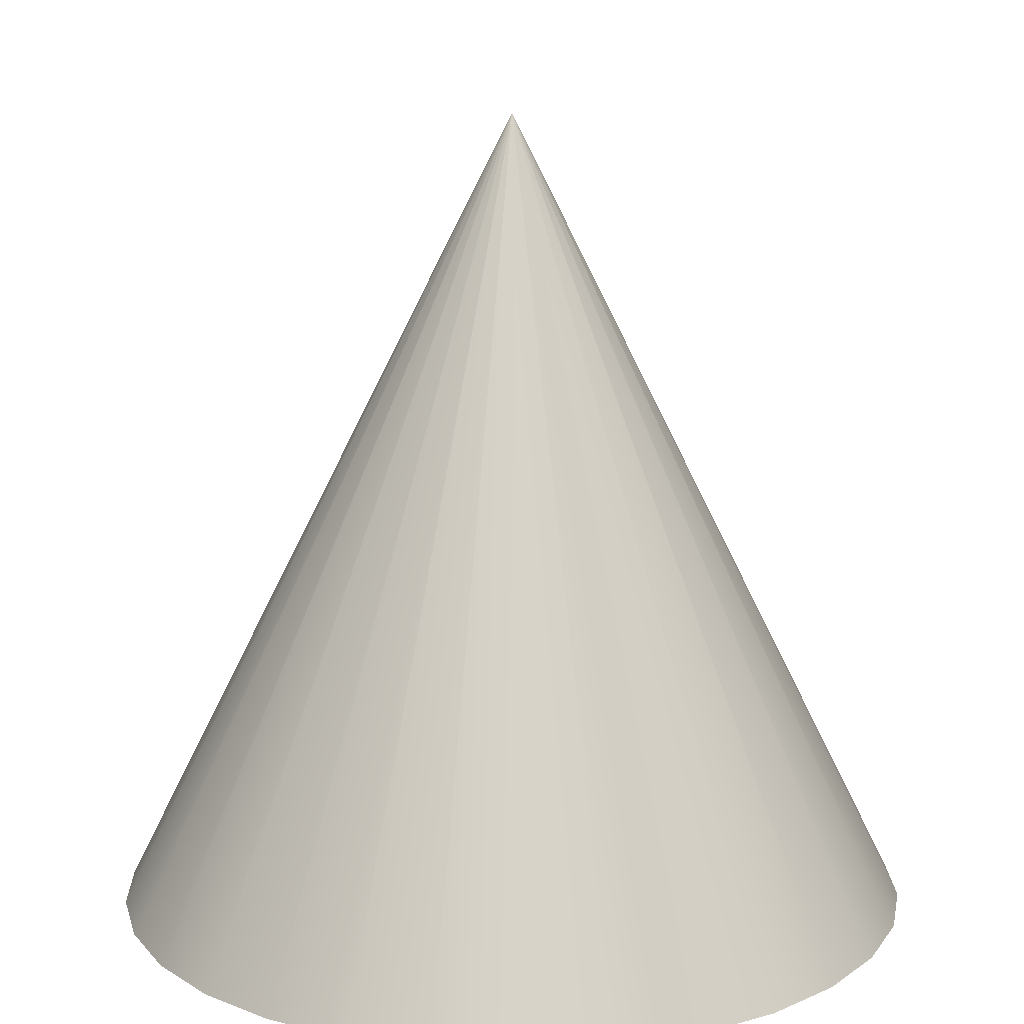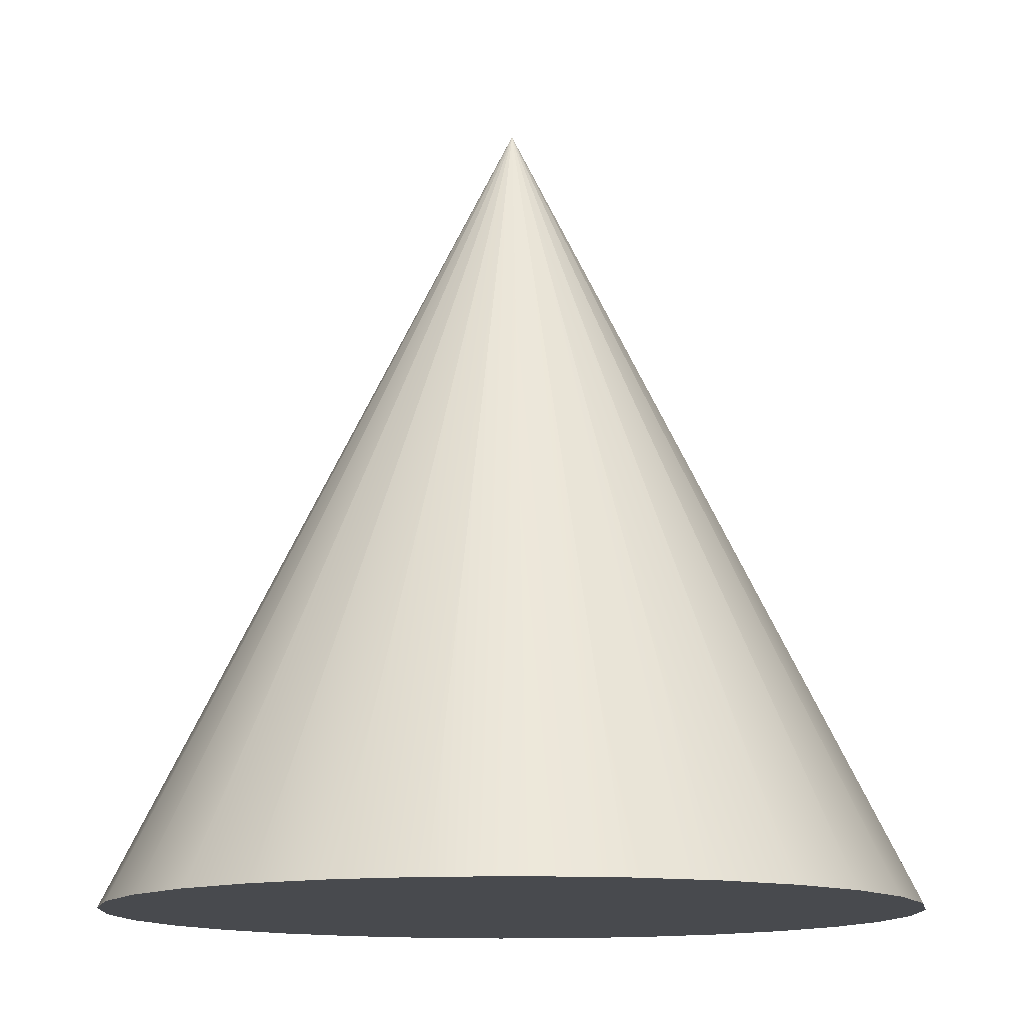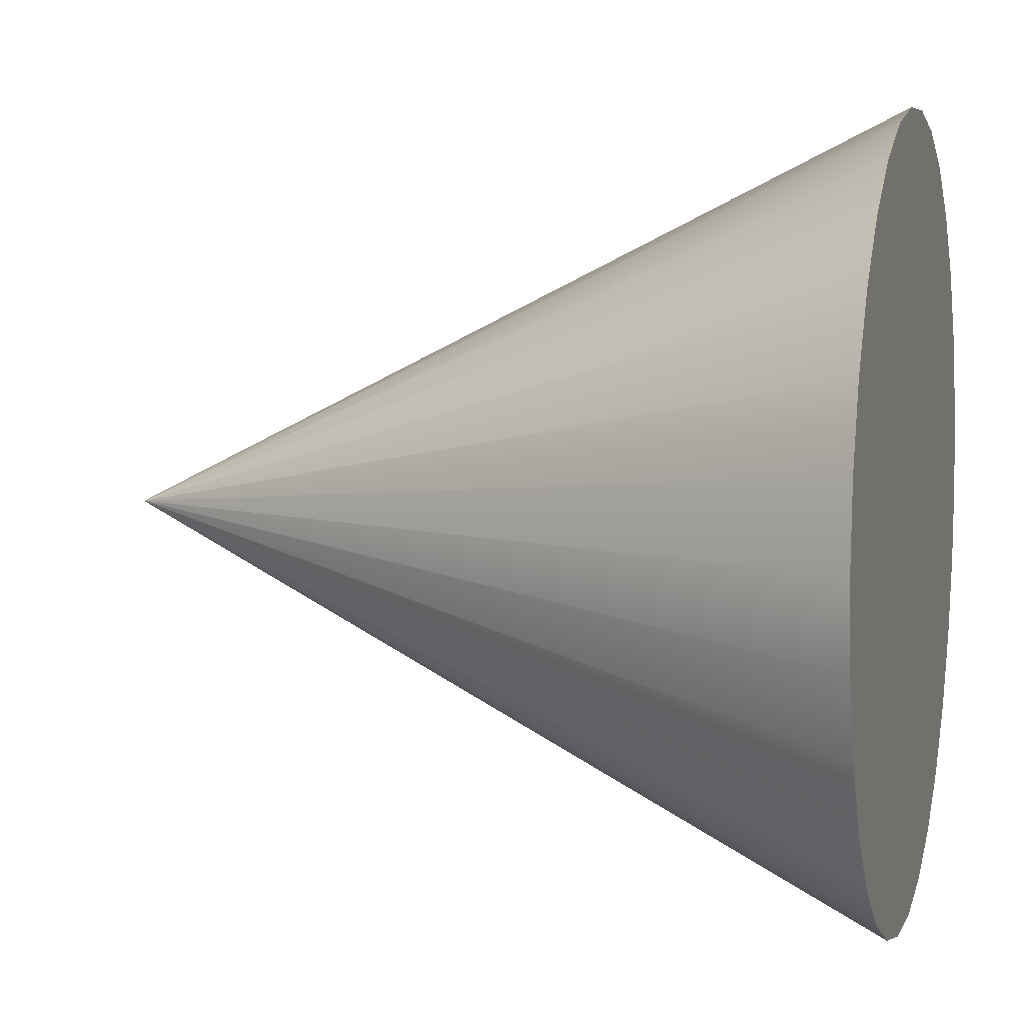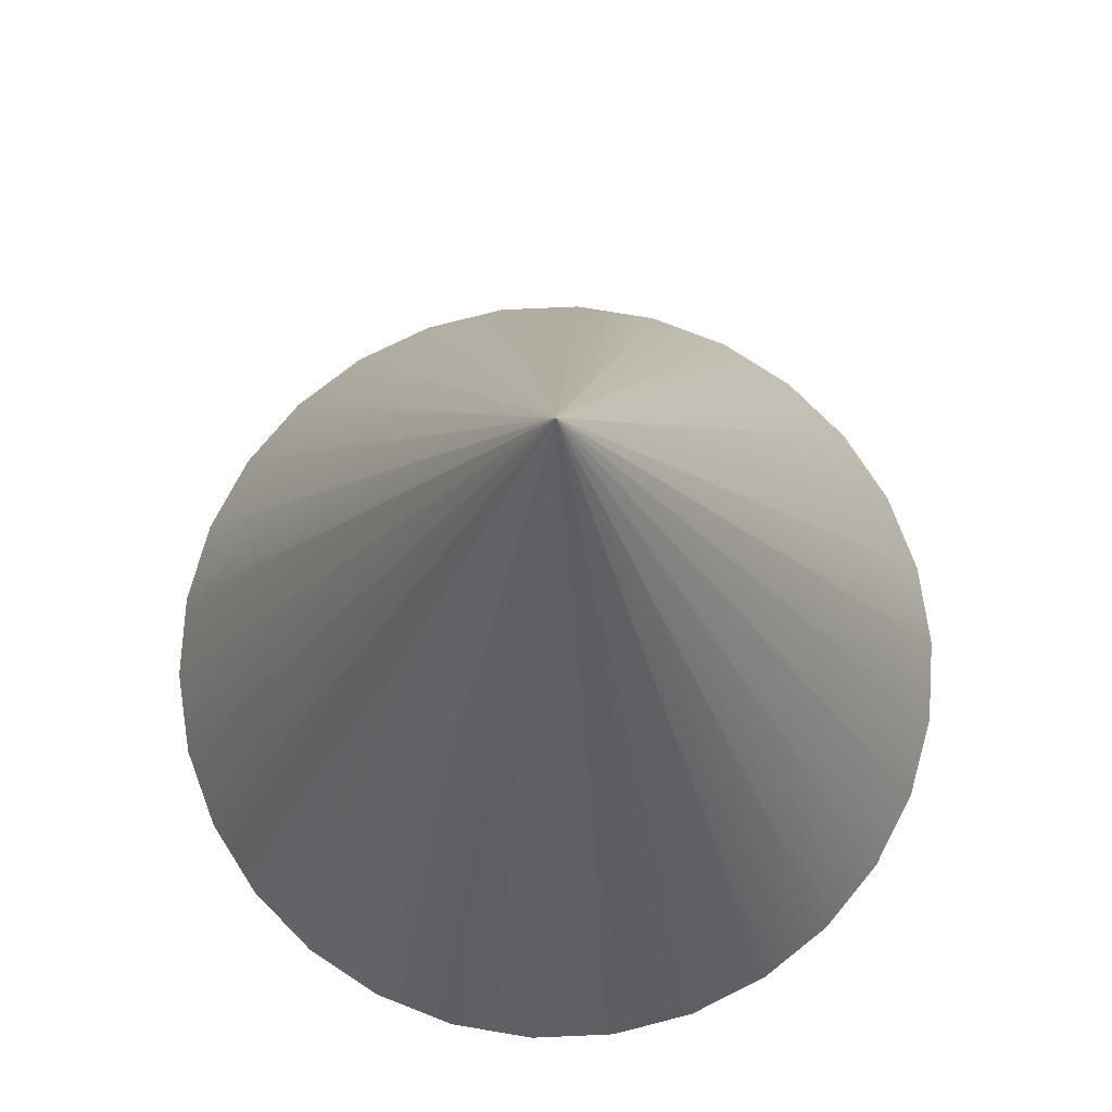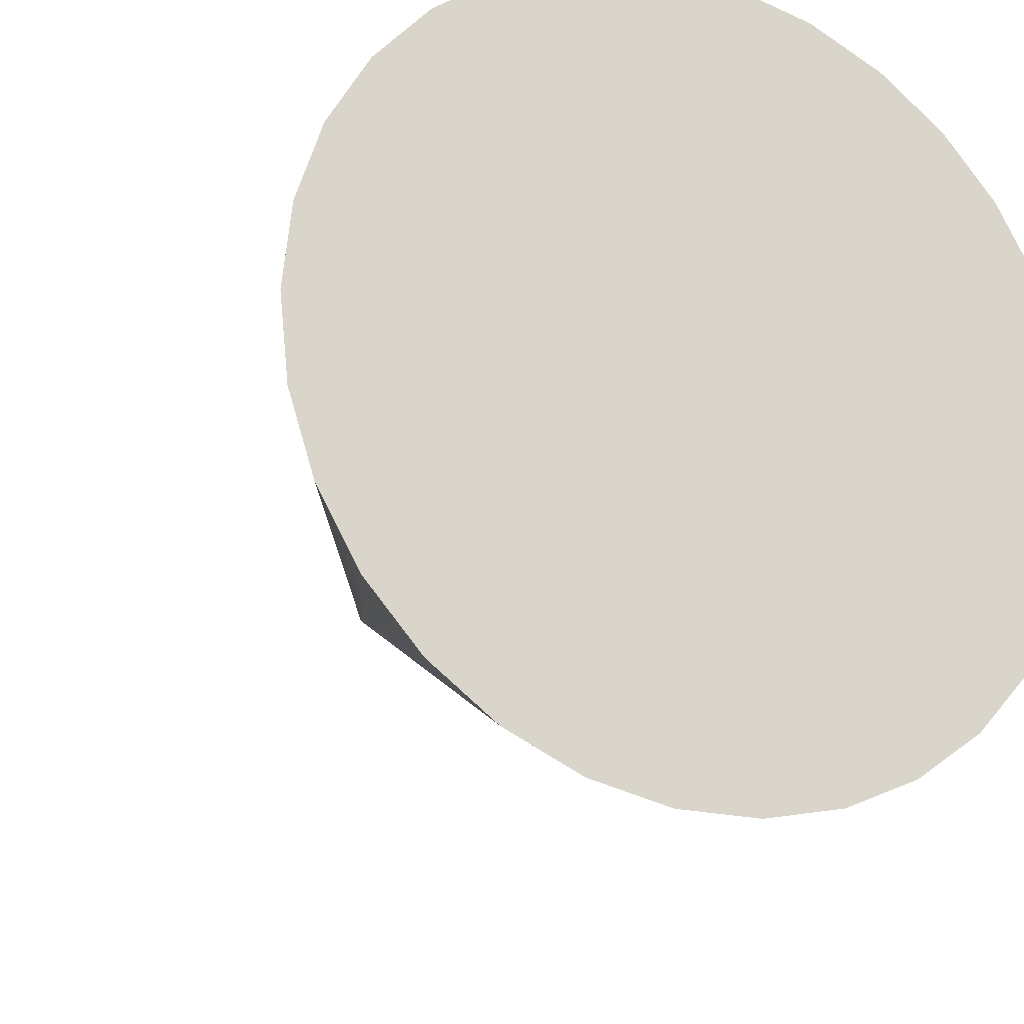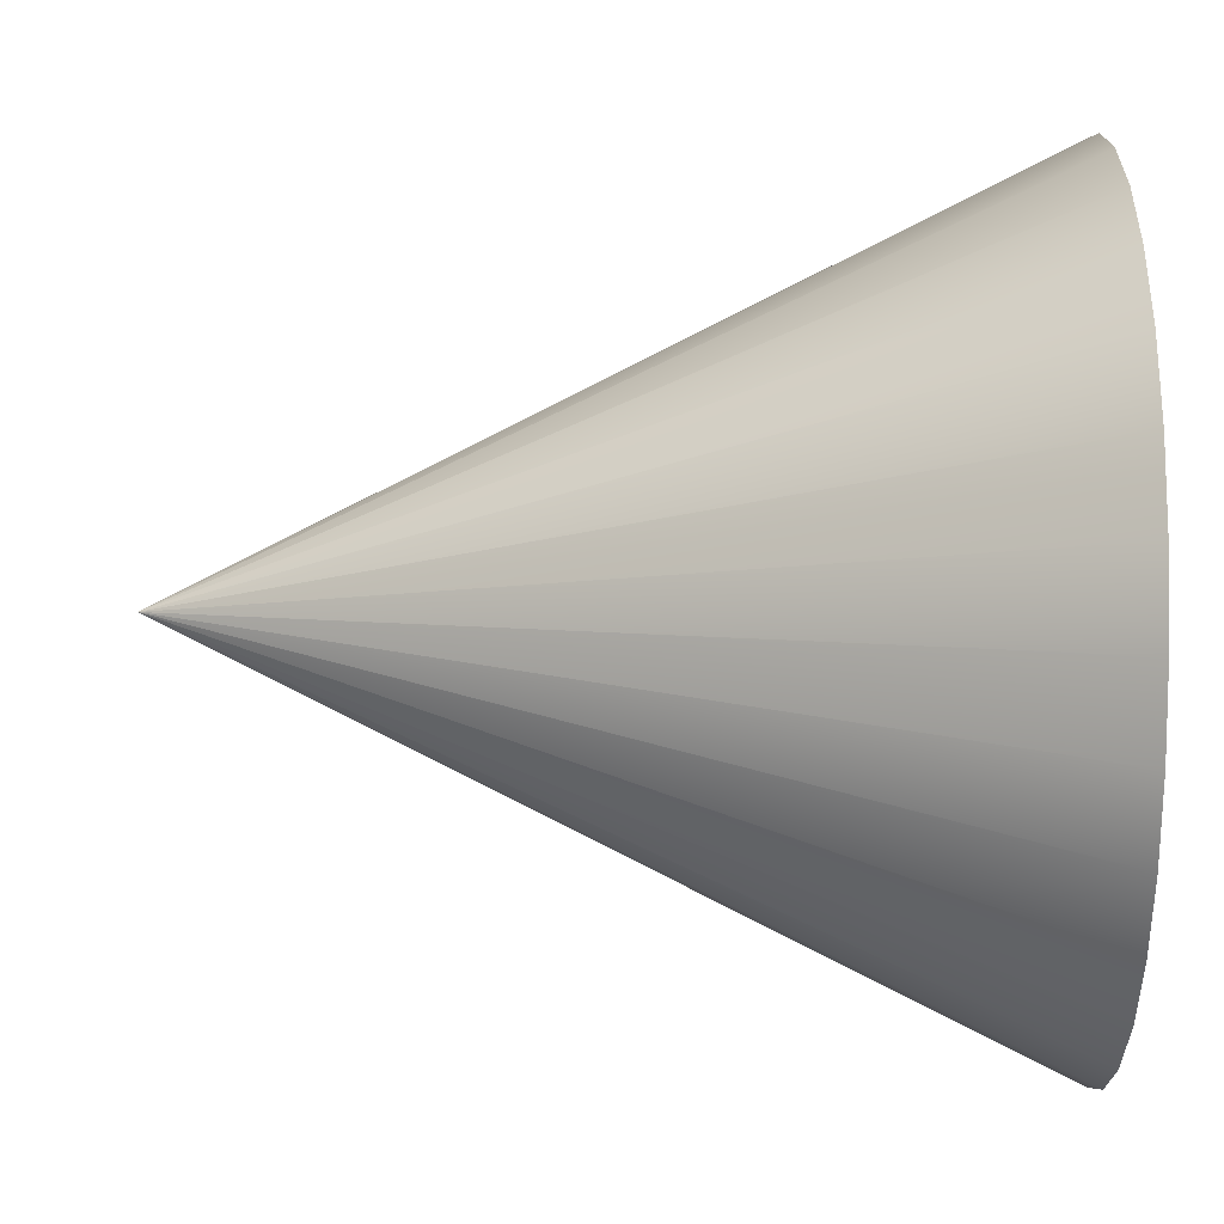
<metadata>
{"format":"obj","ext":"obj","renderer":"f3d","projection":"perspective","resolution":1024,"background":"white","views":[{"elev":14.4,"azim":-91.5,"up":"+Y"},{"elev":-12.8,"azim":-67.9,"up":"+Y"},{"elev":6.3,"azim":-74.5,"up":"+Z"},{"elev":74.1,"azim":-38.5,"up":"+Y"},{"elev":-20.0,"azim":-25.4,"up":"+Z"},{"elev":-7.4,"azim":-90.0,"up":"+Z"}]}
</metadata>
<code>
g cone
v 0.54 -0.35 -0
v 0.5291 -0.35 -0.104
v 0.04024 0.65 -5e-05
v 0.04025 0.65 -0
v 0.4968 -0.35 -0.2034
v 0.04023 0.65 -0.0001
v 0.4445 -0.35 -0.2939
v 0.0402 0.65 -0.00015
v 0.3746 -0.35 -0.3716
v 0.04017 0.65 -0.00019
v 0.29 -0.35 -0.433
v 0.04012 0.65 -0.00022
v 0.1945 -0.35 -0.4755
v 0.04008 0.65 -0.00024
v 0.09226 -0.35 -0.4973
v 0.04003 0.65 -0.00025
v -0.01226 -0.35 -0.4973
v 0.03997 0.65 -0.00025
v -0.1145 -0.35 -0.4755
v 0.03992 0.65 -0.00024
v -0.21 -0.35 -0.433
v 0.03988 0.65 -0.00022
v -0.2946 -0.35 -0.3716
v 0.03983 0.65 -0.00019
v -0.3645 -0.35 -0.2939
v 0.0398 0.65 -0.00015
v -0.4168 -0.35 -0.2034
v 0.03977 0.65 -0.0001
v -0.4491 -0.35 -0.104
v 0.03976 0.65 -5e-05
v -0.46 -0.35 -0
v 0.03975 0.65 -0
v -0.4491 -0.35 0.104
v 0.03976 0.65 5e-05
v -0.4168 -0.35 0.2034
v 0.03977 0.65 0.0001
v -0.3645 -0.35 0.2939
v 0.0398 0.65 0.00015
v -0.2946 -0.35 0.3716
v 0.03983 0.65 0.00019
v -0.21 -0.35 0.433
v 0.03988 0.65 0.00022
v -0.1145 -0.35 0.4755
v 0.03992 0.65 0.00024
v -0.01226 -0.35 0.4973
v 0.03997 0.65 0.00025
v 0.09226 -0.35 0.4973
v 0.04003 0.65 0.00025
v 0.1945 -0.35 0.4755
v 0.04008 0.65 0.00024
v 0.29 -0.35 0.433
v 0.04012 0.65 0.00022
v 0.3746 -0.35 0.3716
v 0.04017 0.65 0.00019
v 0.4445 -0.35 0.2939
v 0.0402 0.65 0.00015
v 0.4968 -0.35 0.2034
v 0.04023 0.65 0.0001
v 0.5291 -0.35 0.104
v 0.04024 0.65 5e-05
v 0.54 -0.35 -0
v 0.5291 -0.35 0.104
v 0.04 -0.35 -0
v 0.4968 -0.35 0.2034
v 0.4445 -0.35 0.2939
v 0.3746 -0.35 0.3716
v 0.29 -0.35 0.433
v 0.1945 -0.35 0.4755
v 0.09226 -0.35 0.4973
v -0.01226 -0.35 0.4973
v -0.1145 -0.35 0.4755
v -0.21 -0.35 0.433
v -0.2946 -0.35 0.3716
v -0.3645 -0.35 0.2939
v -0.4168 -0.35 0.2034
v -0.4491 -0.35 0.104
v -0.46 -0.35 -0
v -0.4491 -0.35 -0.104
v -0.4168 -0.35 -0.2034
v -0.3645 -0.35 -0.2939
v -0.2946 -0.35 -0.3716
v -0.21 -0.35 -0.433
v -0.1145 -0.35 -0.4755
v -0.01226 -0.35 -0.4973
v 0.09226 -0.35 -0.4973
v 0.1945 -0.35 -0.4755
v 0.29 -0.35 -0.433
v 0.3746 -0.35 -0.3716
v 0.4445 -0.35 -0.2939
v 0.4968 -0.35 -0.2034
v 0.5291 -0.35 -0.104
v 0.04025 0.65 -0
v 0.04 0.65 -0
v 0.04024 0.65 5e-05
v 0.04023 0.65 0.0001
v 0.0402 0.65 0.00015
v 0.04017 0.65 0.00019
v 0.04012 0.65 0.00022
v 0.04008 0.65 0.00024
v 0.04003 0.65 0.00025
v 0.03997 0.65 0.00025
v 0.03992 0.65 0.00024
v 0.03988 0.65 0.00022
v 0.03983 0.65 0.00019
v 0.0398 0.65 0.00015
v 0.03977 0.65 0.0001
v 0.03976 0.65 5e-05
v 0.03975 0.65 -0
v 0.03976 0.65 -5e-05
v 0.03977 0.65 -0.0001
v 0.0398 0.65 -0.00015
v 0.03983 0.65 -0.00019
v 0.03988 0.65 -0.00022
v 0.03992 0.65 -0.00024
v 0.03997 0.65 -0.00025
v 0.04003 0.65 -0.00025
v 0.04008 0.65 -0.00024
v 0.04012 0.65 -0.00022
v 0.04017 0.65 -0.00019
v 0.0402 0.65 -0.00015
v 0.04023 0.65 -0.0001
v 0.04024 0.65 -5e-05
f 1 2 3
f 3 4 1
f 2 5 6
f 6 3 2
f 5 7 8
f 8 6 5
f 7 9 10
f 10 8 7
f 9 11 12
f 12 10 9
f 11 13 14
f 14 12 11
f 13 15 16
f 16 14 13
f 15 17 18
f 18 16 15
f 17 19 20
f 20 18 17
f 19 21 22
f 22 20 19
f 21 23 24
f 24 22 21
f 23 25 26
f 26 24 23
f 25 27 28
f 28 26 25
f 27 29 30
f 30 28 27
f 29 31 32
f 32 30 29
f 31 33 34
f 34 32 31
f 33 35 36
f 36 34 33
f 35 37 38
f 38 36 35
f 37 39 40
f 40 38 37
f 39 41 42
f 42 40 39
f 41 43 44
f 44 42 41
f 43 45 46
f 46 44 43
f 45 47 48
f 48 46 45
f 47 49 50
f 50 48 47
f 49 51 52
f 52 50 49
f 51 53 54
f 54 52 51
f 53 55 56
f 56 54 53
f 55 57 58
f 58 56 55
f 57 59 60
f 60 58 57
f 1 4 60
f 60 59 1
f 61 62 63
f 64 63 62
f 65 63 64
f 66 63 65
f 67 63 66
f 68 63 67
f 69 63 68
f 70 63 69
f 71 63 70
f 72 63 71
f 73 63 72
f 74 63 73
f 75 63 74
f 76 63 75
f 77 63 76
f 78 63 77
f 79 63 78
f 80 63 79
f 81 63 80
f 82 63 81
f 83 63 82
f 84 63 83
f 85 63 84
f 86 63 85
f 87 63 86
f 88 63 87
f 89 63 88
f 90 63 89
f 91 63 90
f 61 63 91
f 92 93 94
f 95 94 93
f 96 95 93
f 97 96 93
f 98 97 93
f 99 98 93
f 100 99 93
f 101 100 93
f 102 101 93
f 103 102 93
f 104 103 93
f 105 104 93
f 106 105 93
f 107 106 93
f 108 107 93
f 109 108 93
f 110 109 93
f 111 110 93
f 112 111 93
f 113 112 93
f 114 113 93
f 115 114 93
f 116 115 93
f 117 116 93
f 118 117 93
f 119 118 93
f 120 119 93
f 121 120 93
f 122 121 93
f 122 93 92

</code>
